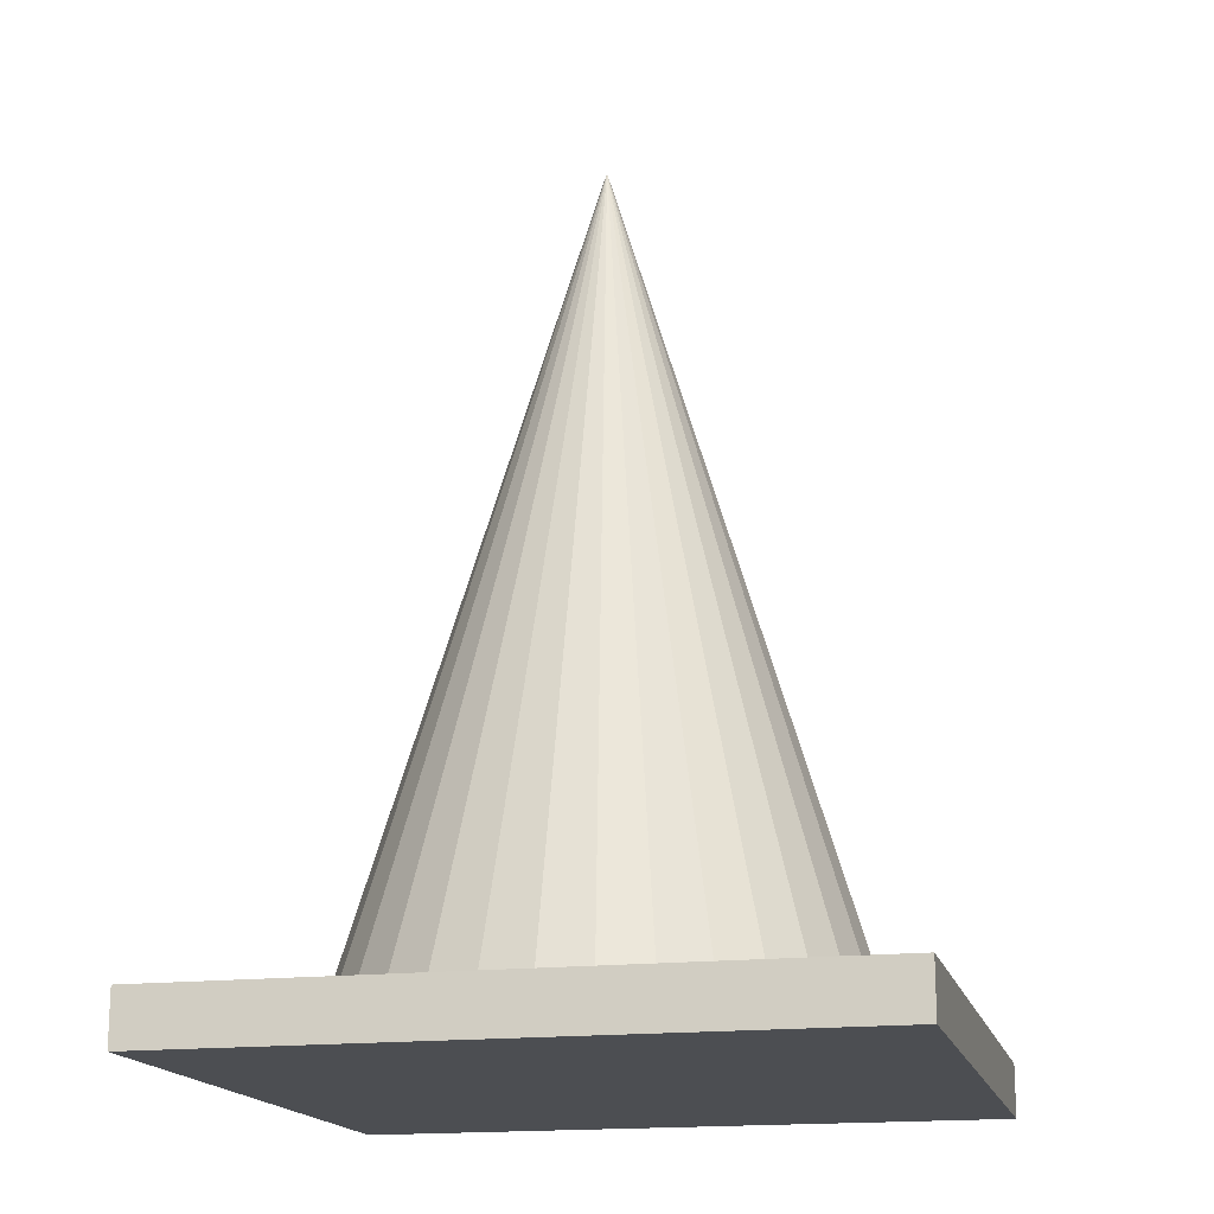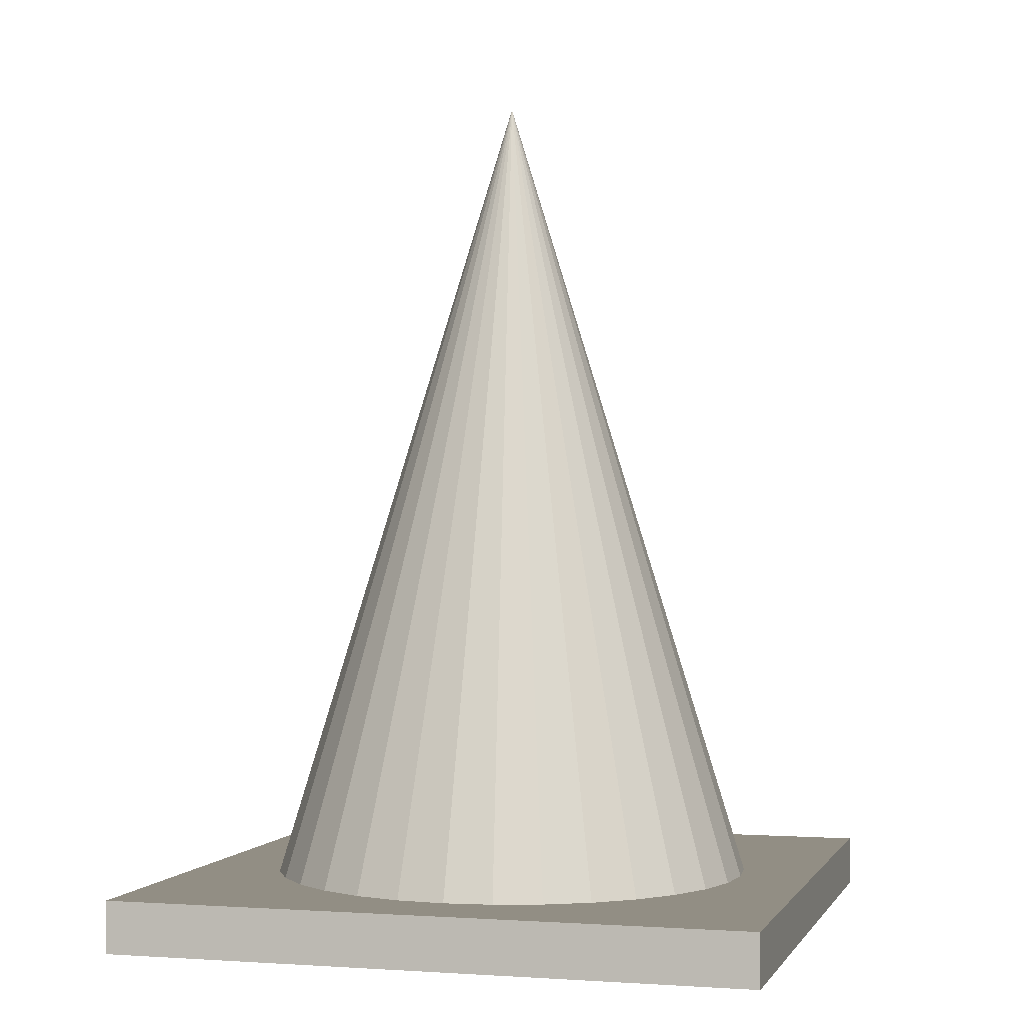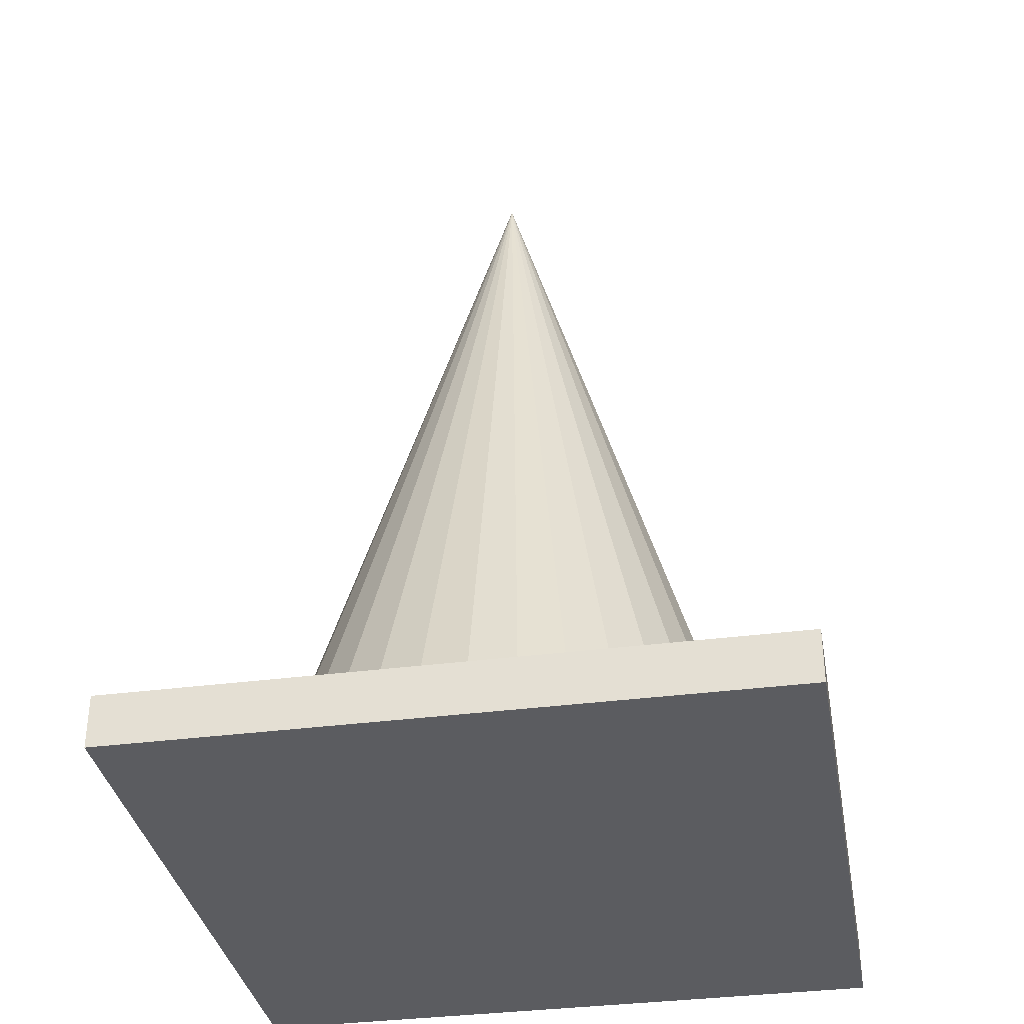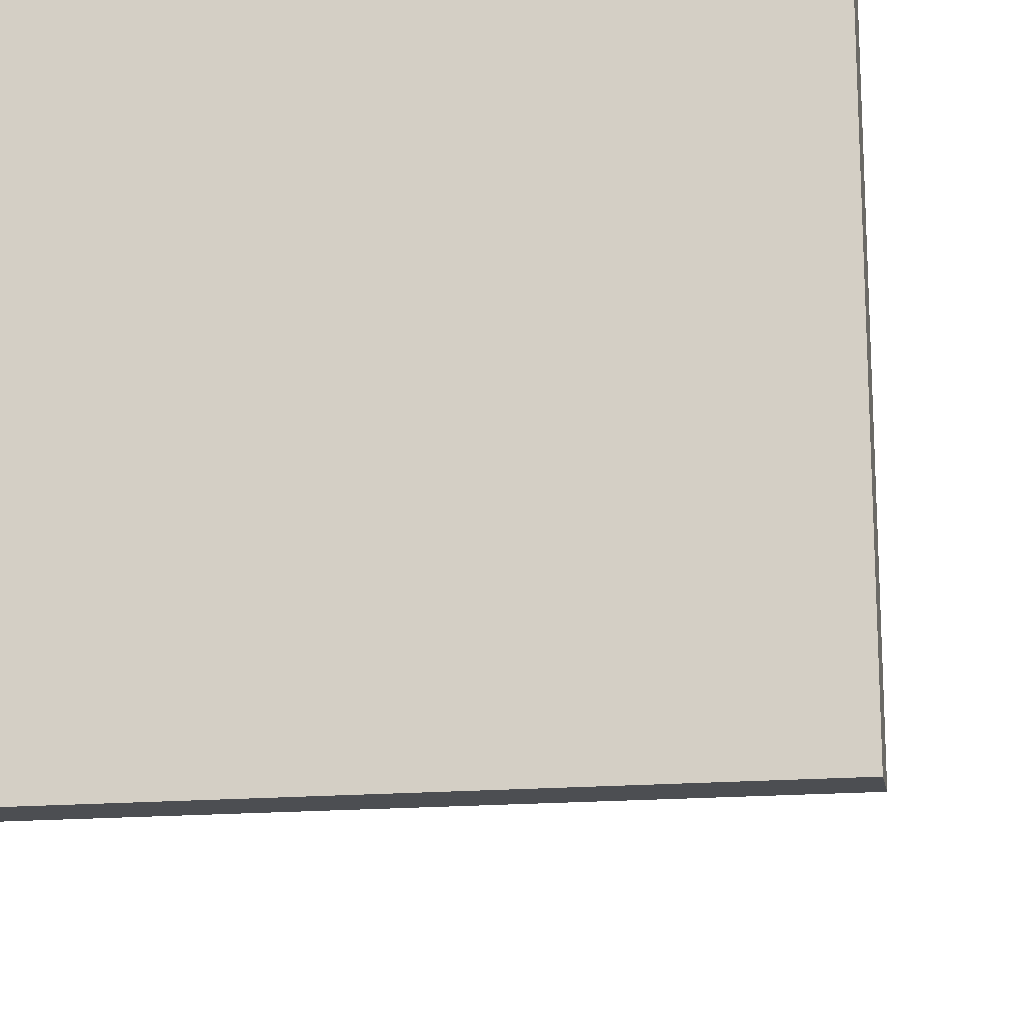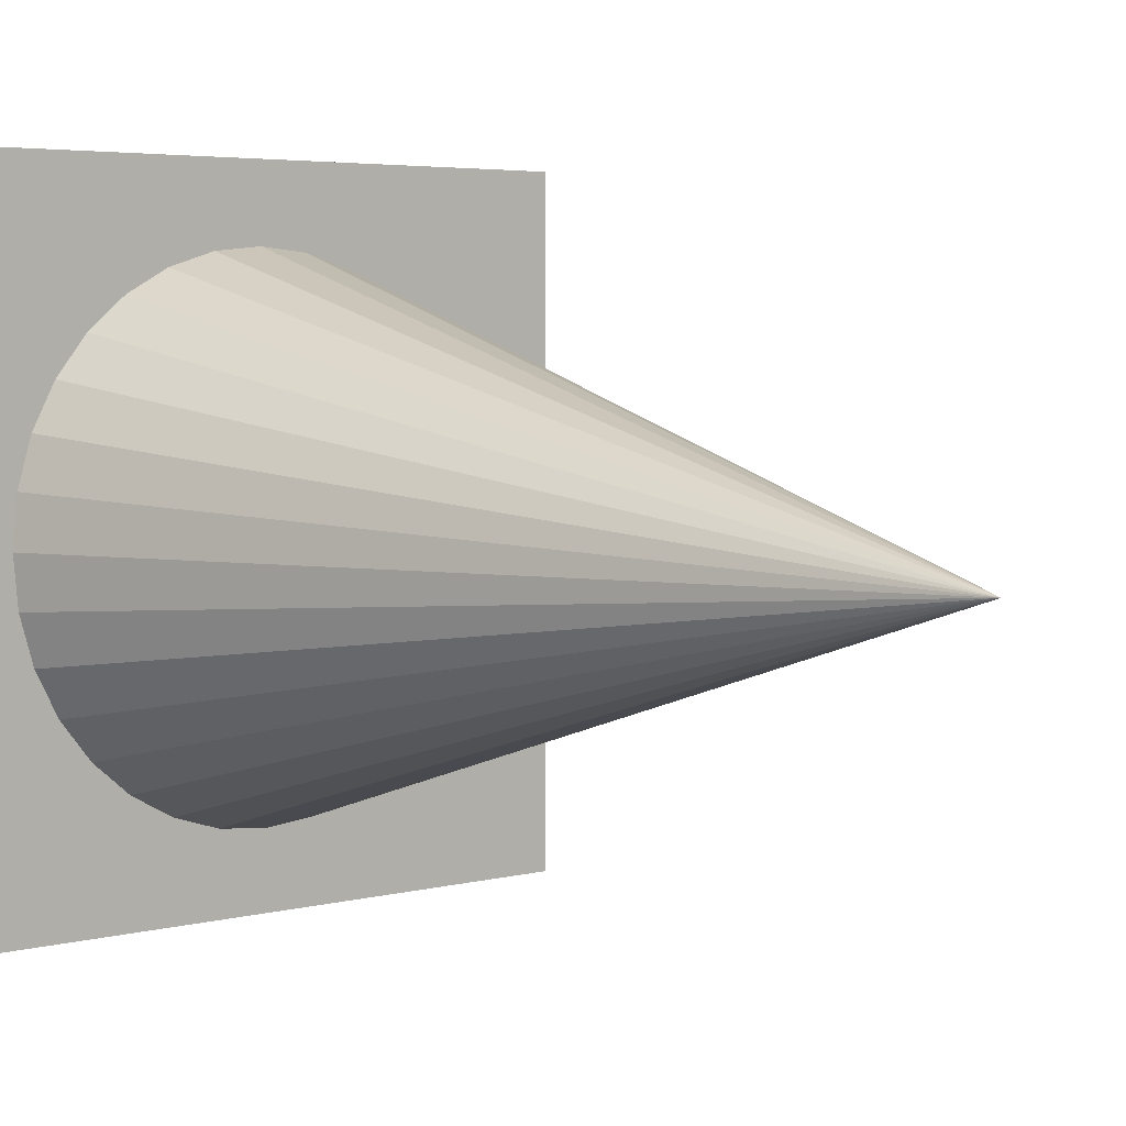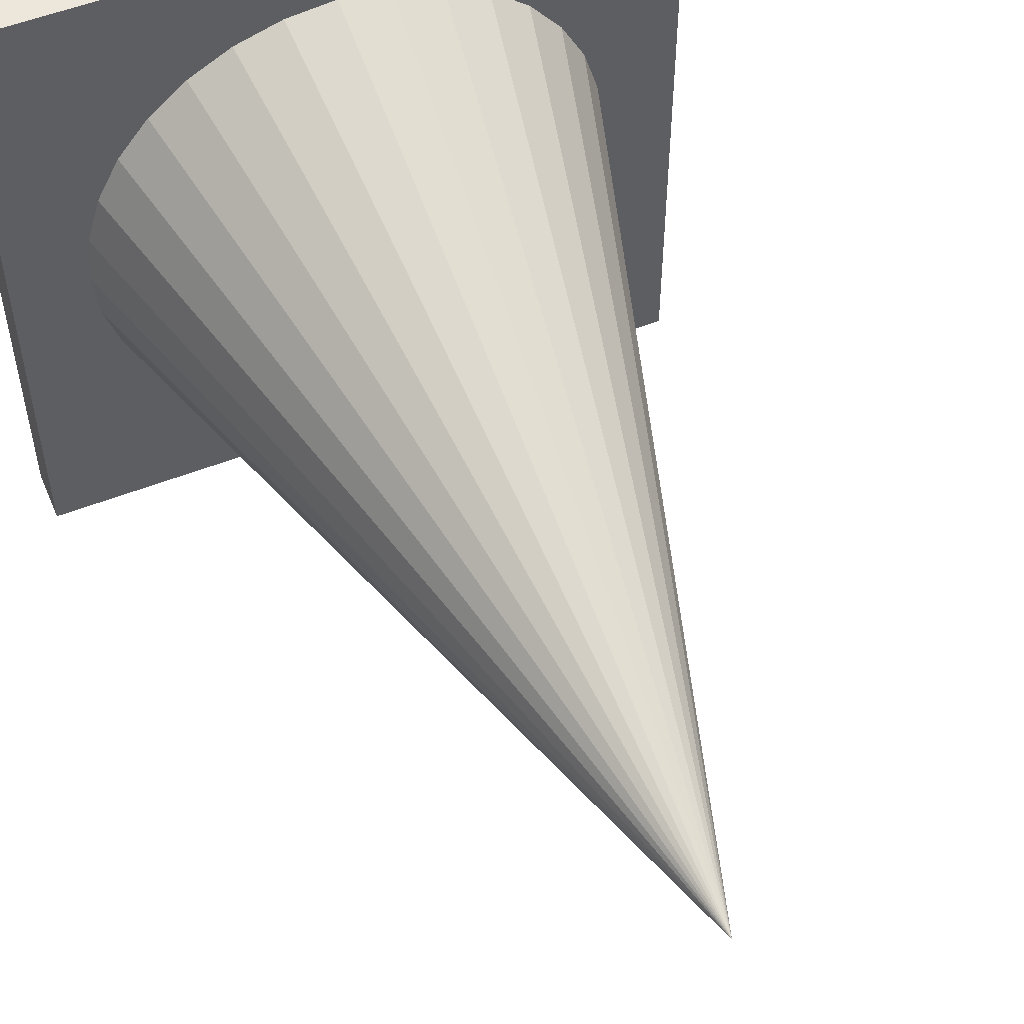
<metadata>
{"format":"obj","ext":"obj","renderer":"f3d","projection":"perspective","resolution":1024,"background":"white","views":[{"elev":-17.0,"azim":-166.6,"up":"+Y"},{"elev":-0.5,"azim":-164.4,"up":"+Y"},{"elev":-35.0,"azim":-170.0,"up":"+Y"},{"elev":-16.5,"azim":10.2,"up":"+Z"},{"elev":4.1,"azim":138.0,"up":"+Z"},{"elev":54.0,"azim":157.4,"up":"+Z"}]}
</metadata>
<code>
o 円錐
v 0 0.03471 -1
v 0.1951 0.03471 -0.9808
v 0.3827 0.03471 -0.9239
v 0.5556 0.03471 -0.8315
v 0.7071 0.03471 -0.7071
v 0.8315 0.03471 -0.5556
v 0.9239 0.03471 -0.3827
v 0.9808 0.03471 -0.1951
v 1 0.03471 0
v 0.9808 0.03471 0.1951
v 0.9239 0.03471 0.3827
v 0.8315 0.03471 0.5556
v 0.7071 0.03471 0.7071
v 0.5556 0.03471 0.8315
v 0.3827 0.03471 0.9239
v 0.1951 0.03471 0.9808
v -0 0.03471 1
v -0.1951 0.03471 0.9808
v -0.3827 0.03471 0.9239
v -0.5556 0.03471 0.8315
v -0.7071 0.03471 0.7071
v -0.8315 0.03471 0.5556
v -0.9239 0.03471 0.3827
v -0.9808 0.03471 0.1951
v -1 0.03471 -0
v -0.9808 0.03471 -0.1951
v -0.9239 0.03471 -0.3827
v -0.8315 0.03471 -0.5556
v -0.7071 0.03471 -0.7071
v -0.5556 0.03471 -0.8315
v -0.3827 0.03471 -0.9239
v -0.1951 0.03471 -0.9808
v 0 3.318 0
f 1 33 2
f 2 33 3
f 3 33 4
f 4 33 5
f 5 33 6
f 6 33 7
f 7 33 8
f 8 33 9
f 9 33 10
f 10 33 11
f 11 33 12
f 12 33 13
f 13 33 14
f 14 33 15
f 15 33 16
f 16 33 17
f 17 33 18
f 18 33 19
f 19 33 20
f 20 33 21
f 21 33 22
f 22 33 23
f 23 33 24
f 24 33 25
f 25 33 26
f 26 33 27
f 27 33 28
f 28 33 29
f 29 33 30
f 30 33 31
f 8 16 24
f 31 33 32
f 32 33 1
f 32 1 2
f 2 3 4
f 4 5 6
f 6 7 8
f 8 9 10
f 10 11 12
f 12 13 14
f 14 15 16
f 16 17 18
f 18 19 20
f 20 21 22
f 22 23 24
f 24 25 26
f 26 27 24
f 27 28 24
f 28 29 30
f 30 31 28
f 31 32 28
f 32 2 8
f 2 4 8
f 4 6 8
f 8 10 12
f 12 14 8
f 14 16 8
f 16 18 24
f 18 20 24
f 20 22 24
f 24 28 32
f 32 8 24
o 立方体
v -1.269 -0.1027 1.269
v -1.269 0.1027 1.269
v -1.269 -0.1027 -1.269
v -1.269 0.1027 -1.269
v 1.269 -0.1027 1.269
v 1.269 0.1027 1.269
v 1.269 -0.1027 -1.269
v 1.269 0.1027 -1.269
f 35 36 34
f 37 40 36
f 41 38 40
f 39 34 38
f 40 34 36
f 37 39 41
f 35 37 36
f 37 41 40
f 41 39 38
f 39 35 34
f 40 38 34
f 37 35 39

</code>
